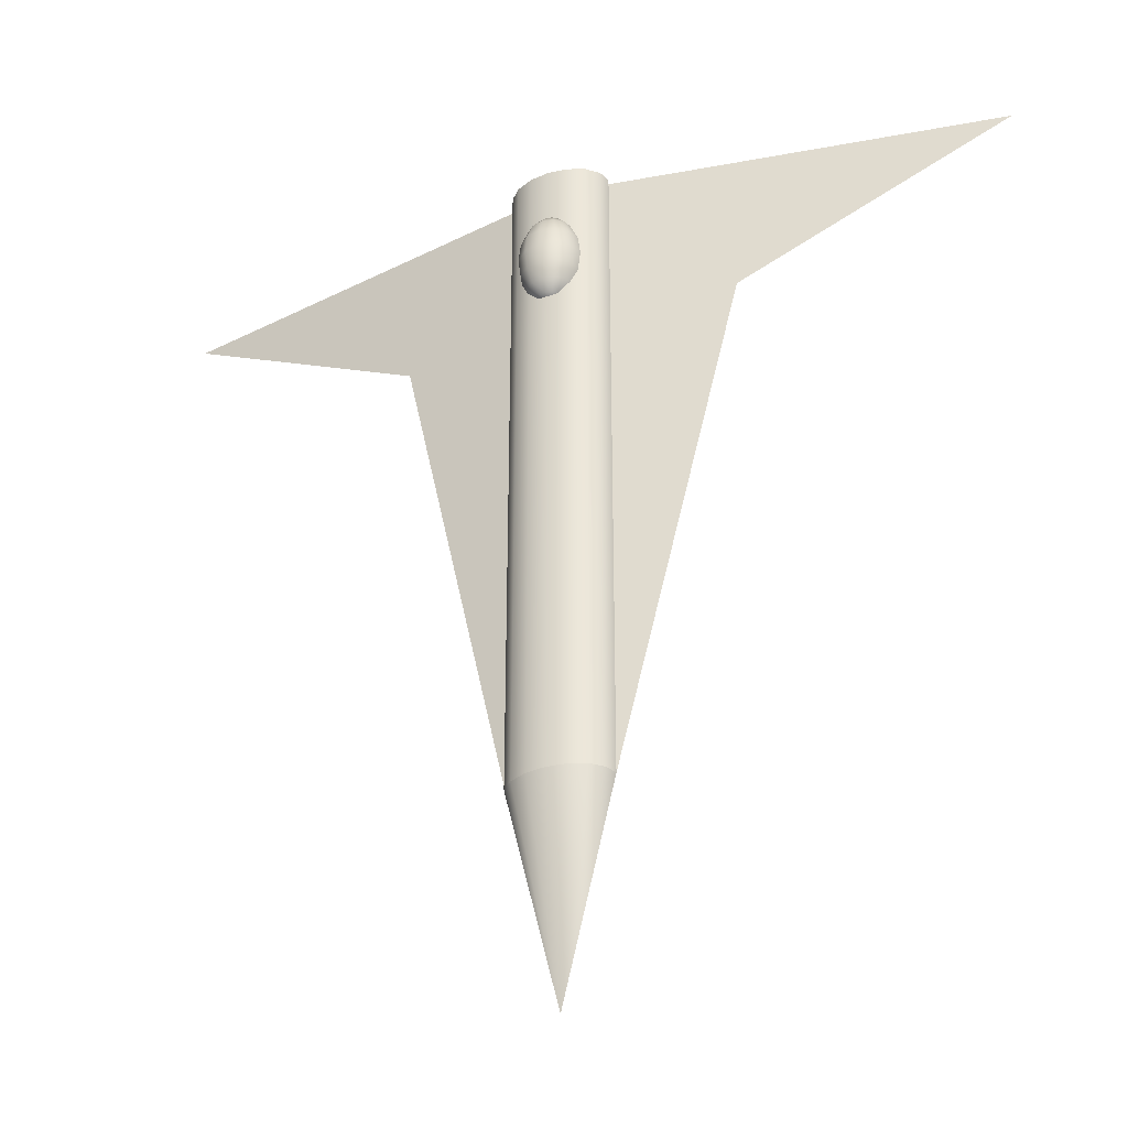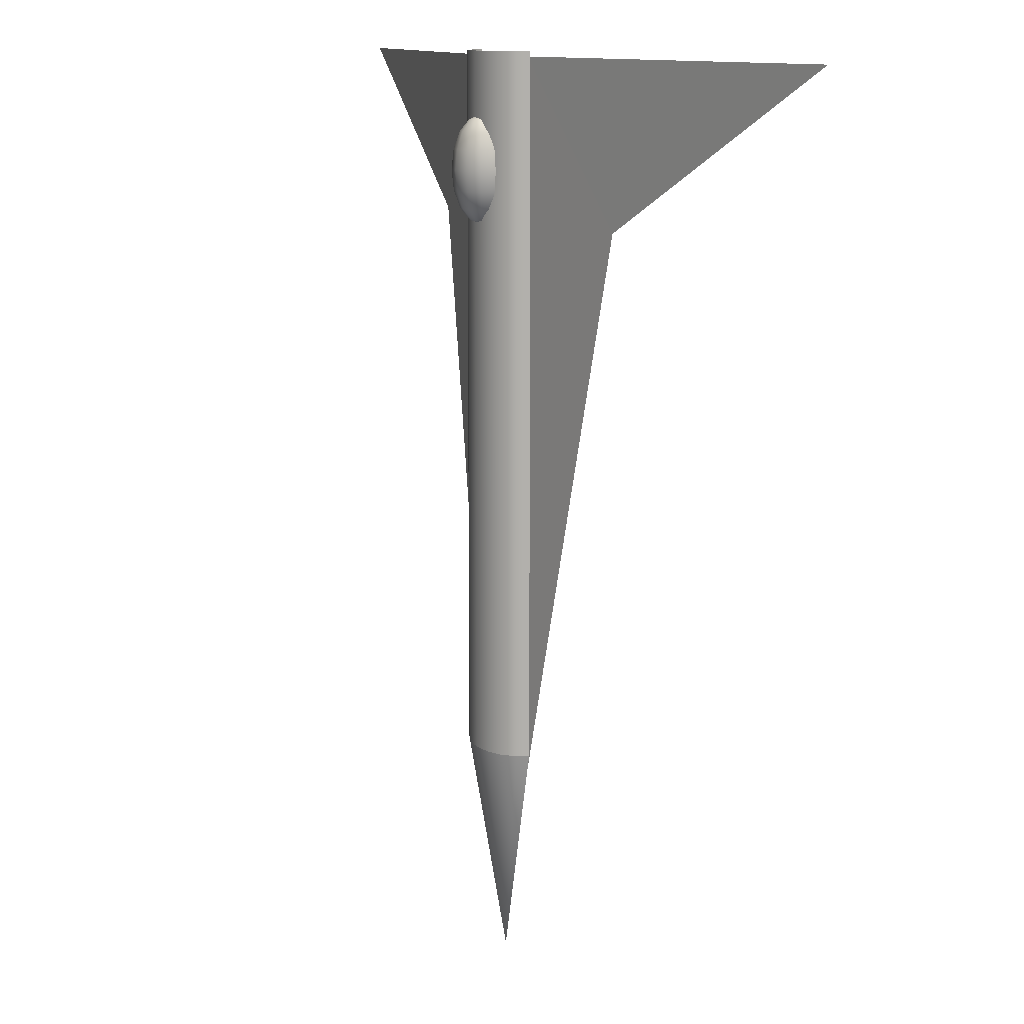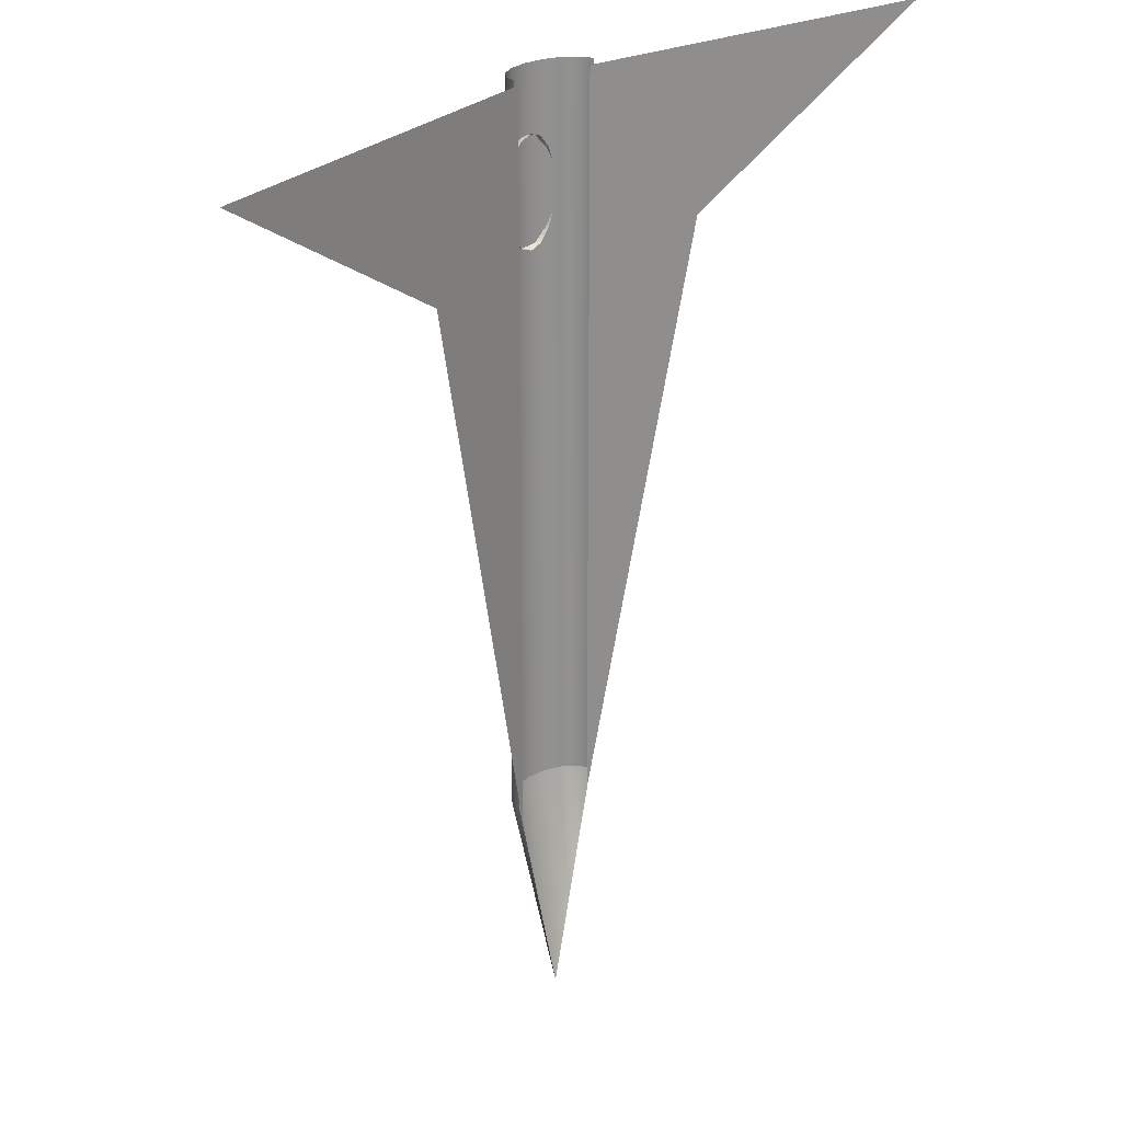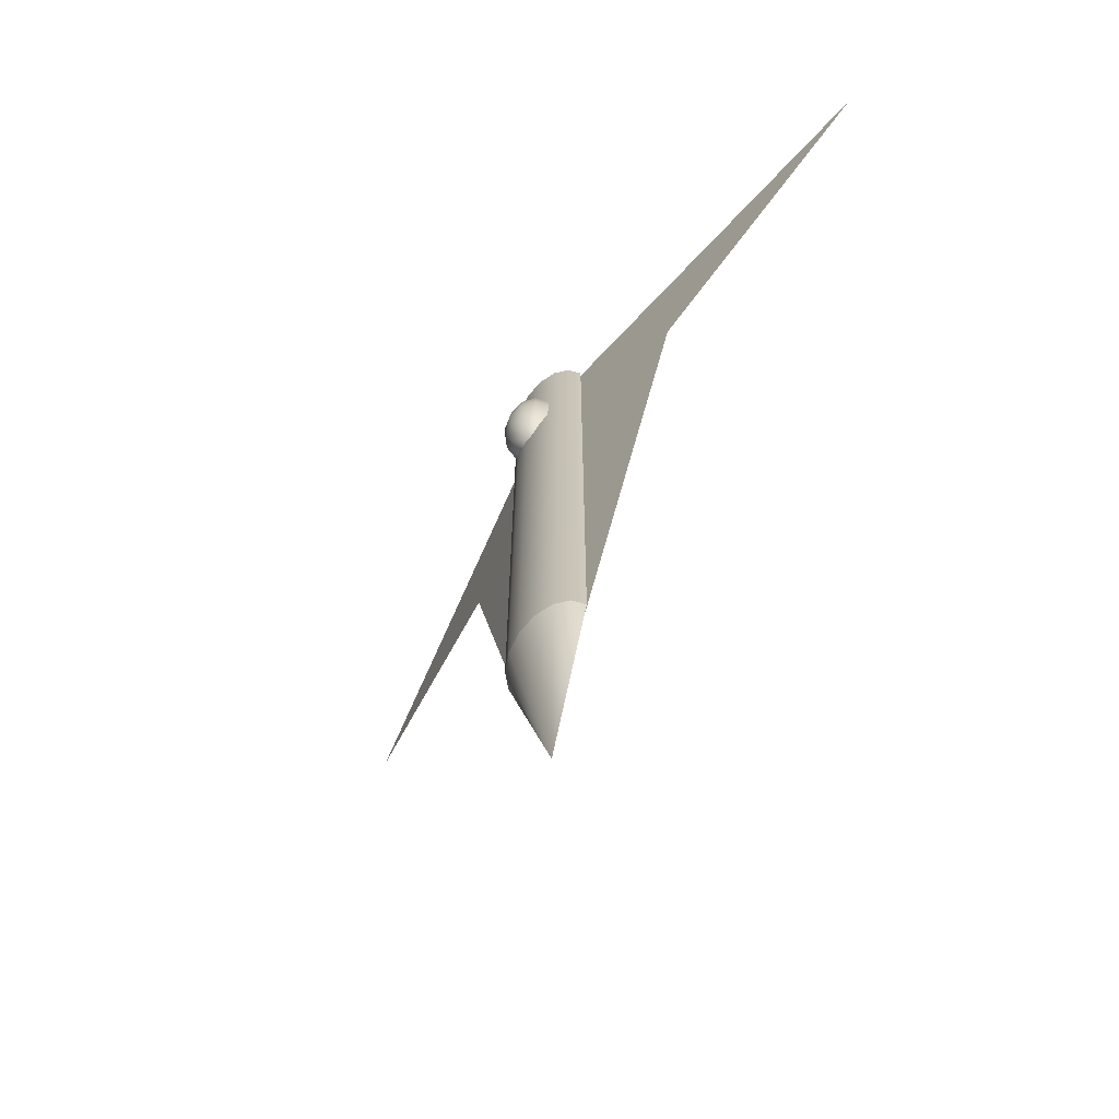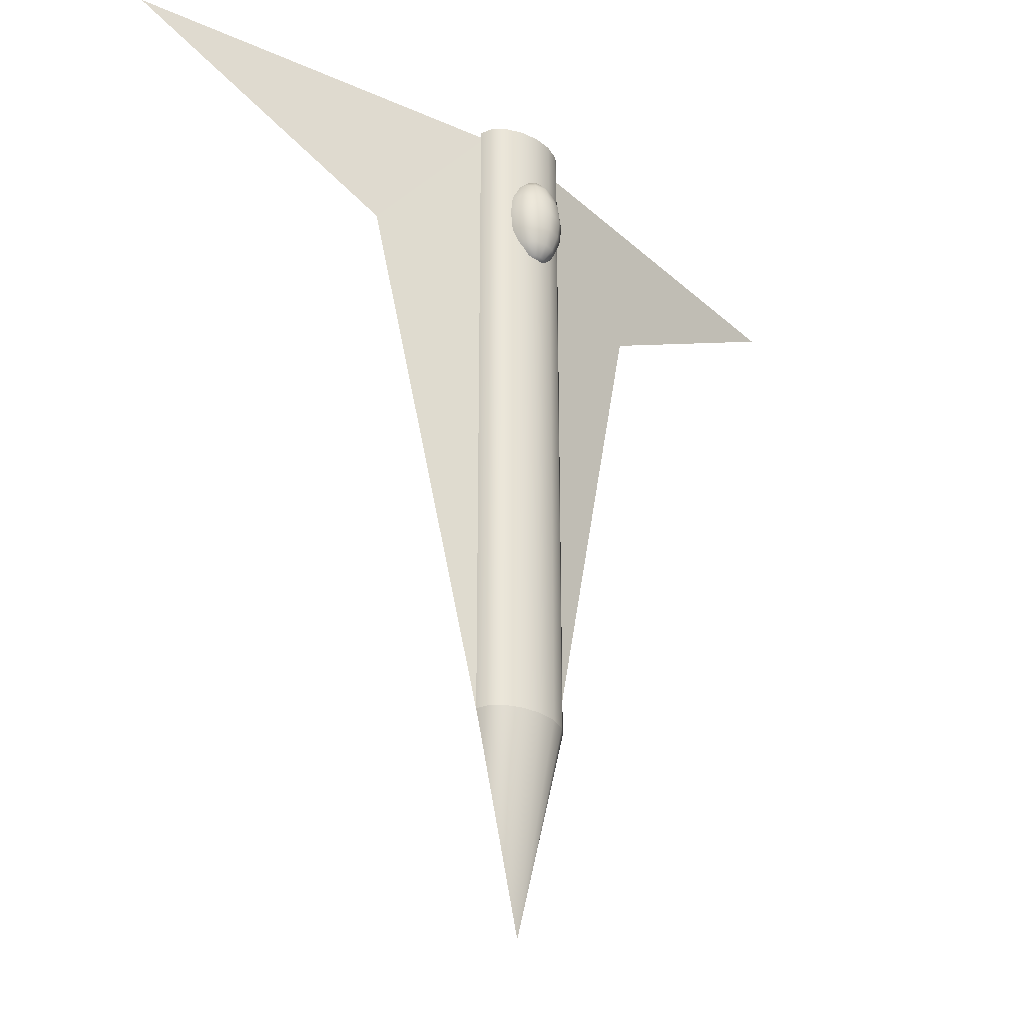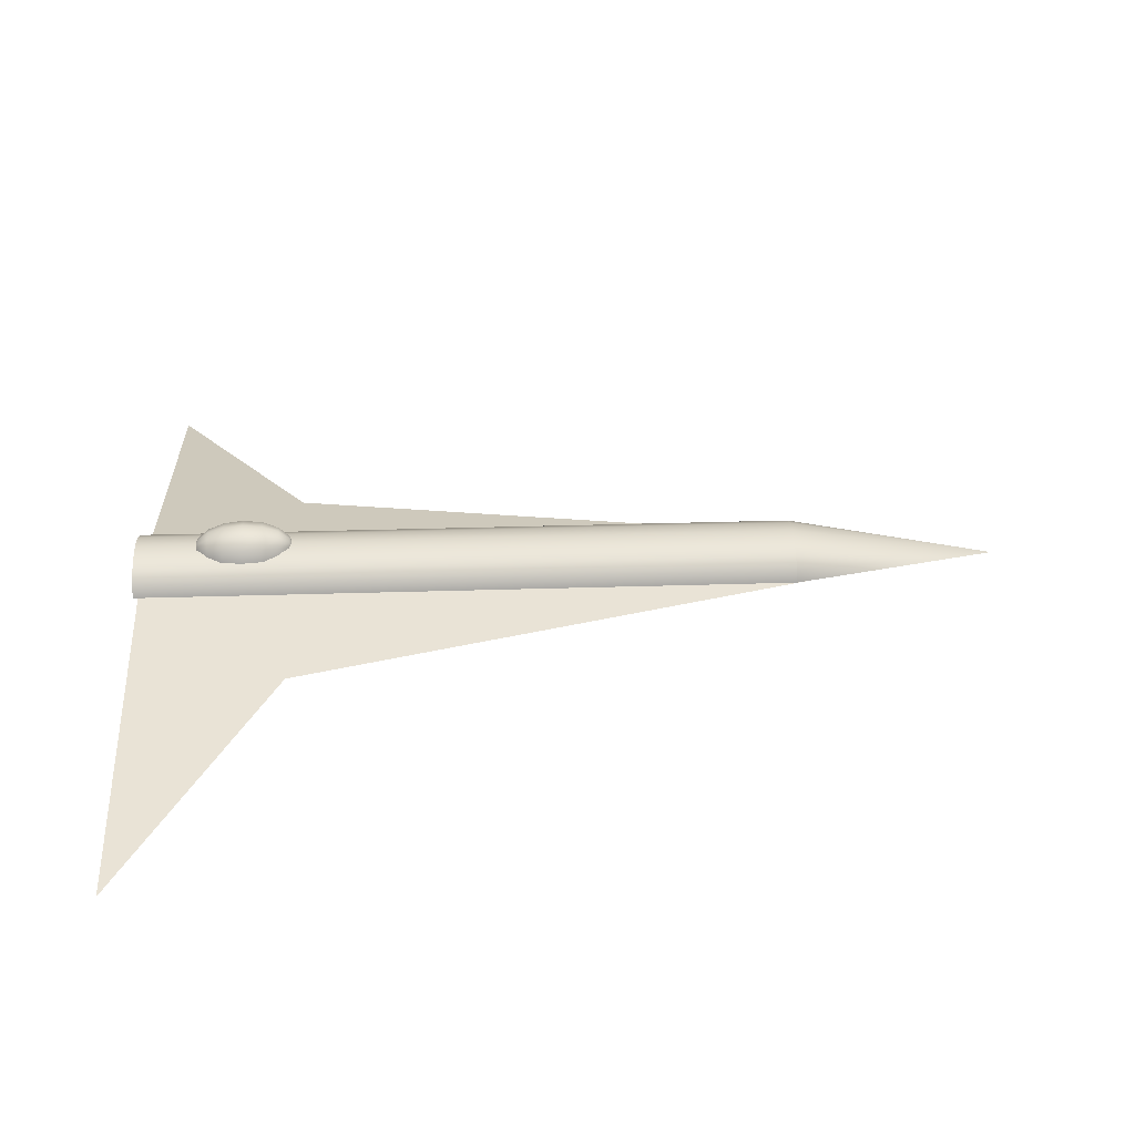
<metadata>
{"format":"obj","ext":"obj","renderer":"f3d","projection":"perspective","resolution":1024,"background":"white","views":[{"elev":-36.0,"azim":-156.6,"up":"+Z"},{"elev":11.6,"azim":-117.2,"up":"+Z"},{"elev":24.3,"azim":-49.3,"up":"+Z"},{"elev":-70.1,"azim":-123.5,"up":"+Z"},{"elev":-31.1,"azim":138.0,"up":"+Z"},{"elev":32.2,"azim":87.5,"up":"+Y"}]}
</metadata>
<code>
g default
v -33.54 -4.199 53.42
v -8.989 0 -52.77
v -8.991 -0 84
v -86.35 -13.2 84
v 33.54 -4.199 53.42
v 8.989 0 -52.77
v 8.991 -0 84
v 86.35 -13.2 84
v 9.2 2.441 -48.99
v 7.041 4.511 -48.99
v 3.811 5.894 -48.99
v 5e-06 6.38 -48.99
v -3.811 5.894 -48.99
v -7.041 4.511 -48.99
v -9.2 2.441 -48.99
v -9.958 2e-06 -48.99
v 9.958 -0 -48.99
v 9.2 2.441 84.99
v 7.041 4.511 84.99
v 3.811 5.894 84.99
v 5e-06 6.38 84.99
v -3.811 5.894 84.99
v -7.041 4.511 84.99
v -9.2 2.441 84.99
v -9.958 2e-06 84.99
v 9.958 0 84.99
v 2.051 6.196 53.74
v 1.184 6.935 53.74
v 0 7.205 53.74
v -1.184 6.935 53.74
v -2.051 6.196 53.74
v -2.368 5.188 53.74
v 2.368 5.188 53.74
v 3.789 7.051 55.93
v 2.188 8.415 55.93
v 0 8.914 55.93
v -2.188 8.415 55.93
v -3.789 7.051 55.93
v -4.375 5.188 55.93
v 4.375 5.188 55.93
v 4.95 7.622 59.22
v 2.858 9.404 59.22
v 0 10.06 59.22
v -2.858 9.404 59.22
v -4.95 7.622 59.22
v -5.716 5.188 59.22
v 5.716 5.188 59.22
v 5.358 7.823 63.09
v 3.094 9.752 63.09
v 0 10.46 63.09
v -3.094 9.752 63.09
v -5.358 7.823 63.09
v -6.187 5.188 63.09
v 6.187 5.188 63.09
v 4.95 7.622 66.96
v 2.858 9.404 66.96
v 0 10.06 66.96
v -2.858 9.404 66.96
v -4.95 7.622 66.96
v -5.716 5.188 66.96
v 5.716 5.188 66.96
v 3.789 7.051 70.25
v 2.188 8.415 70.25
v 0 8.914 70.25
v -2.188 8.415 70.25
v -3.789 7.051 70.25
v -4.375 5.188 70.25
v 4.375 5.188 70.25
v 2.051 6.196 72.44
v 1.184 6.935 72.44
v 0 7.205 72.44
v -1.184 6.935 72.44
v -2.051 6.196 72.44
v -2.368 5.188 72.44
v 2.368 5.188 72.44
v 0 5.188 52.97
v 0 5.188 73.21
v 0 0 -90.66
g pPlane8
f 1 3 2
f 3 1 4
f 5 6 7
f 7 8 5
f 9 10 18
f 18 10 19
f 10 11 19
f 19 11 20
f 11 12 20
f 20 12 21
f 12 13 21
f 21 13 22
f 13 14 22
f 22 14 23
f 14 15 23
f 23 15 24
f 15 16 24
f 24 16 25
f 17 9 26
f 26 9 18
f 27 28 34
f 34 28 35
f 28 29 35
f 35 29 36
f 29 30 36
f 36 30 37
f 30 31 37
f 37 31 38
f 31 32 38
f 38 32 39
f 33 27 40
f 40 27 34
f 34 35 41
f 41 35 42
f 35 36 42
f 42 36 43
f 36 37 43
f 43 37 44
f 37 38 44
f 44 38 45
f 38 39 45
f 45 39 46
f 40 34 47
f 47 34 41
f 41 42 48
f 48 42 49
f 42 43 49
f 49 43 50
f 43 44 50
f 50 44 51
f 44 45 51
f 51 45 52
f 45 46 52
f 52 46 53
f 47 41 54
f 54 41 48
f 48 49 55
f 55 49 56
f 49 50 56
f 56 50 57
f 50 51 57
f 57 51 58
f 51 52 58
f 58 52 59
f 52 53 59
f 59 53 60
f 54 48 61
f 61 48 55
f 55 56 62
f 62 56 63
f 56 57 63
f 63 57 64
f 57 58 64
f 64 58 65
f 58 59 65
f 65 59 66
f 59 60 66
f 66 60 67
f 61 55 68
f 68 55 62
f 62 63 69
f 69 63 70
f 63 64 70
f 70 64 71
f 64 65 71
f 71 65 72
f 65 66 72
f 72 66 73
f 66 67 73
f 73 67 74
f 68 62 75
f 75 62 69
f 28 27 76
f 29 28 76
f 30 29 76
f 31 30 76
f 32 31 76
f 27 33 76
f 69 70 77
f 70 71 77
f 71 72 77
f 72 73 77
f 73 74 77
f 75 69 77
f 16 15 78
f 15 14 78
f 14 13 78
f 13 12 78
f 12 11 78
f 11 10 78
f 10 9 78
f 9 17 78

</code>
